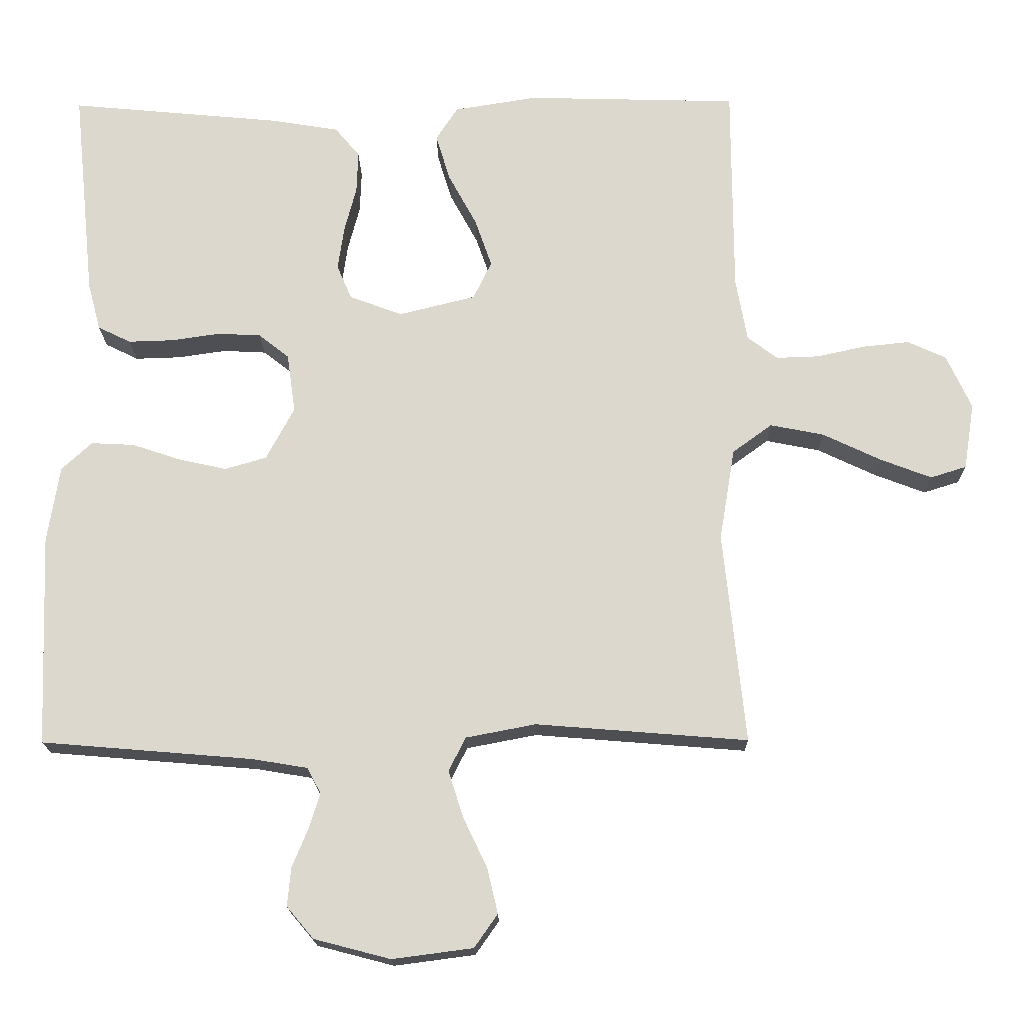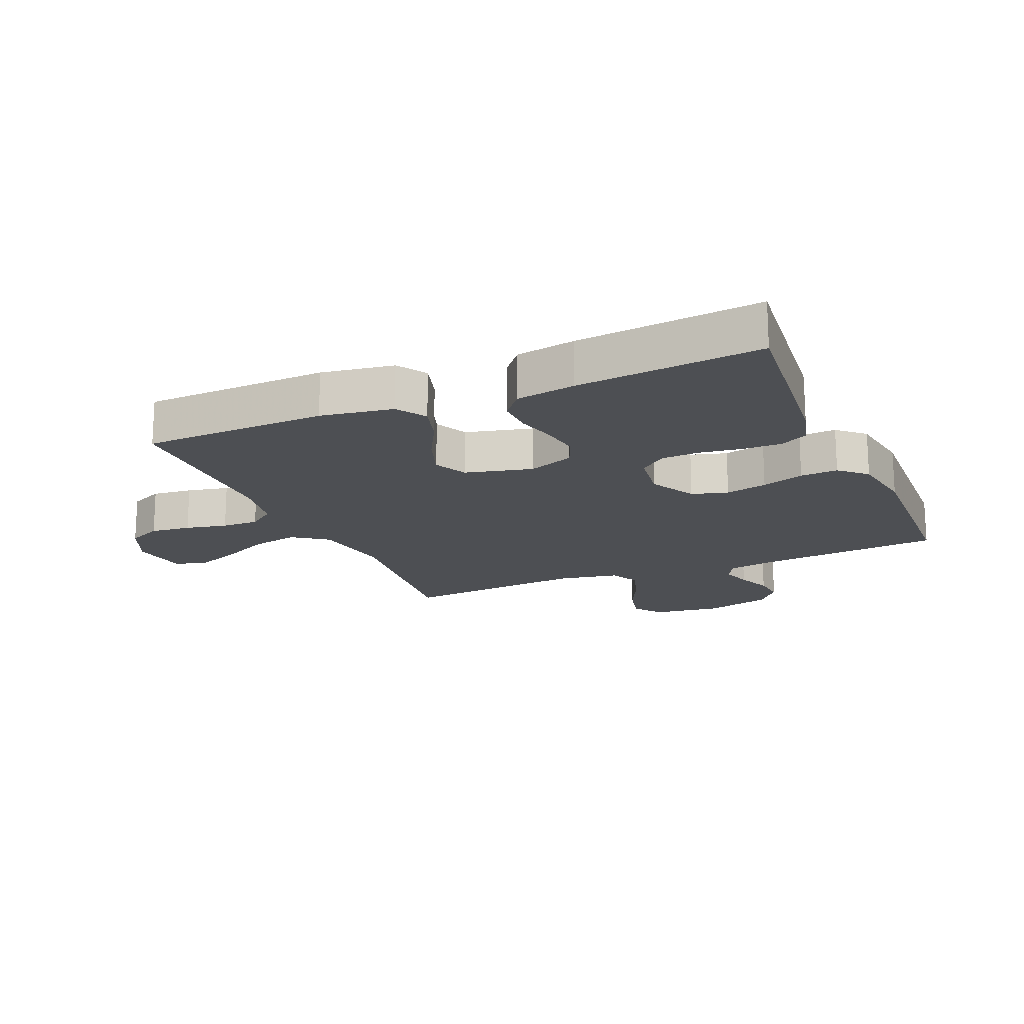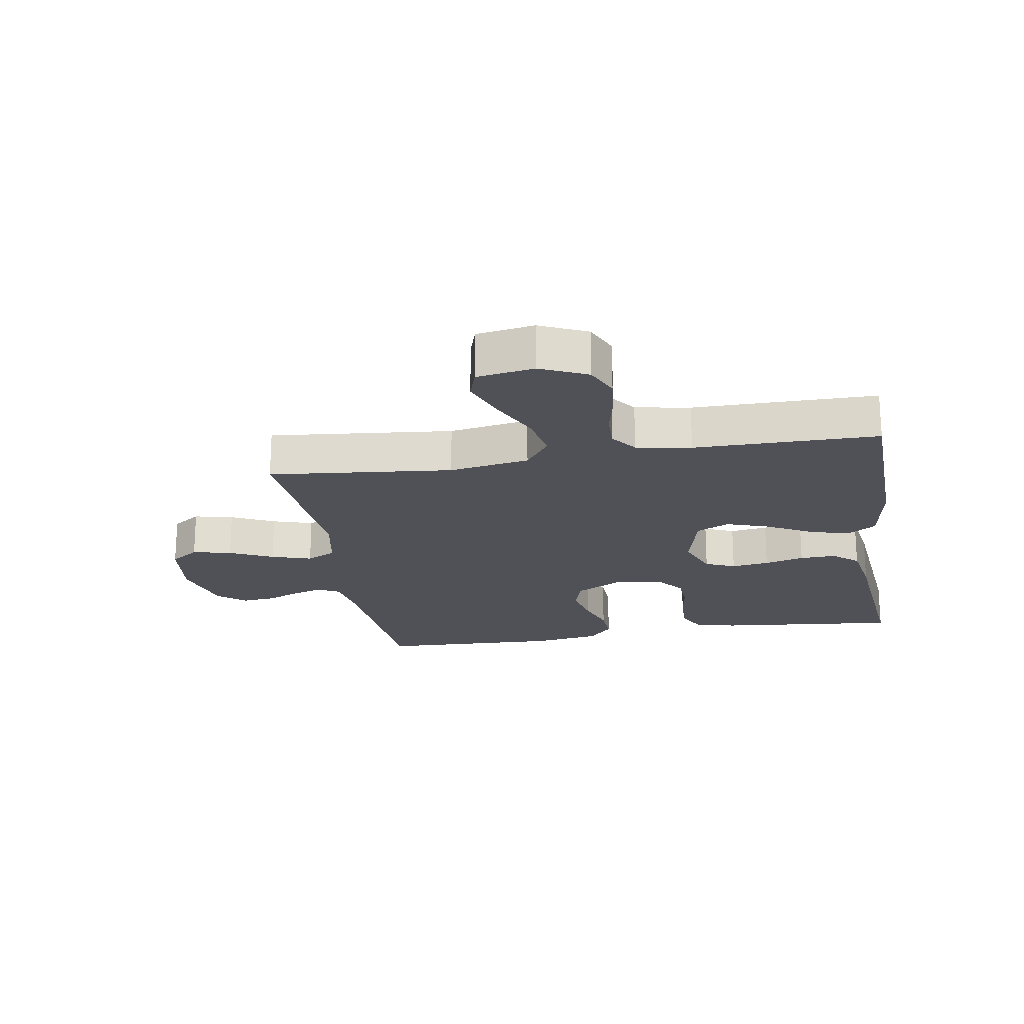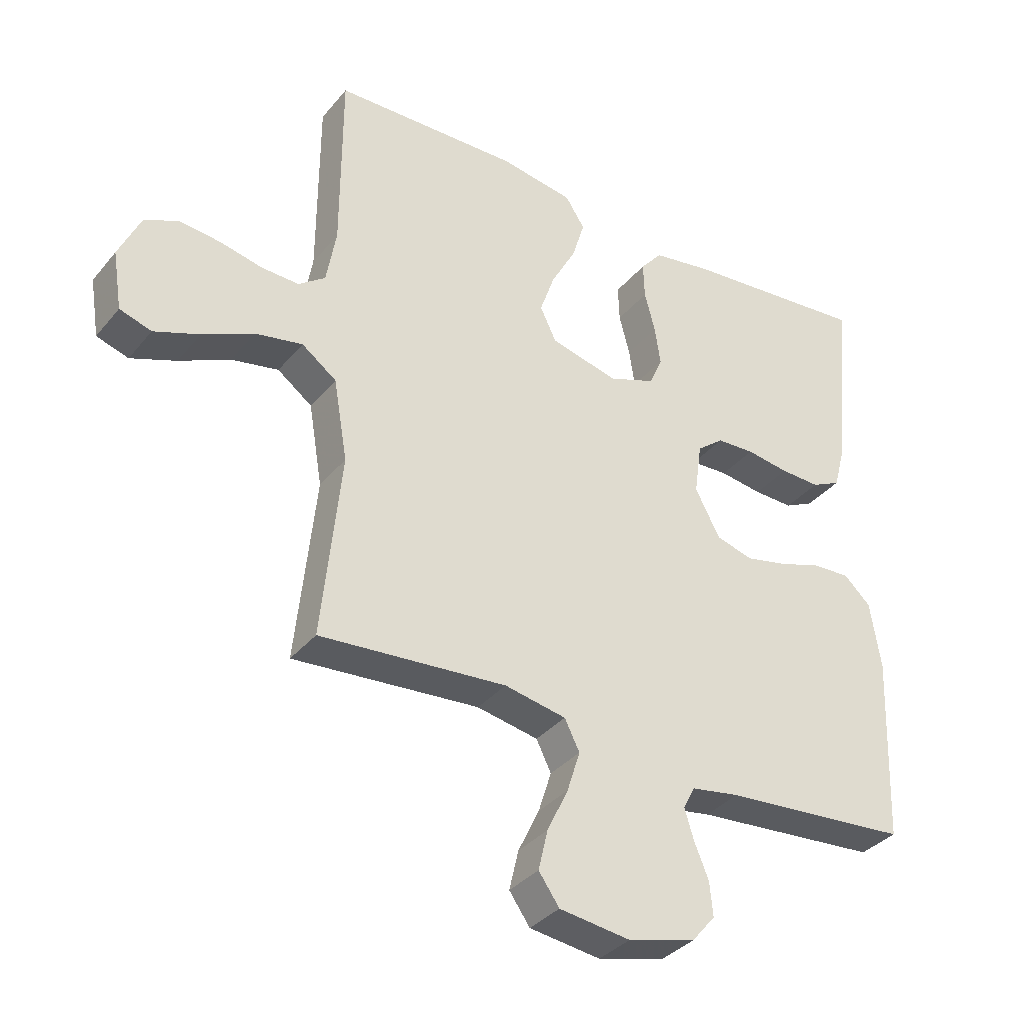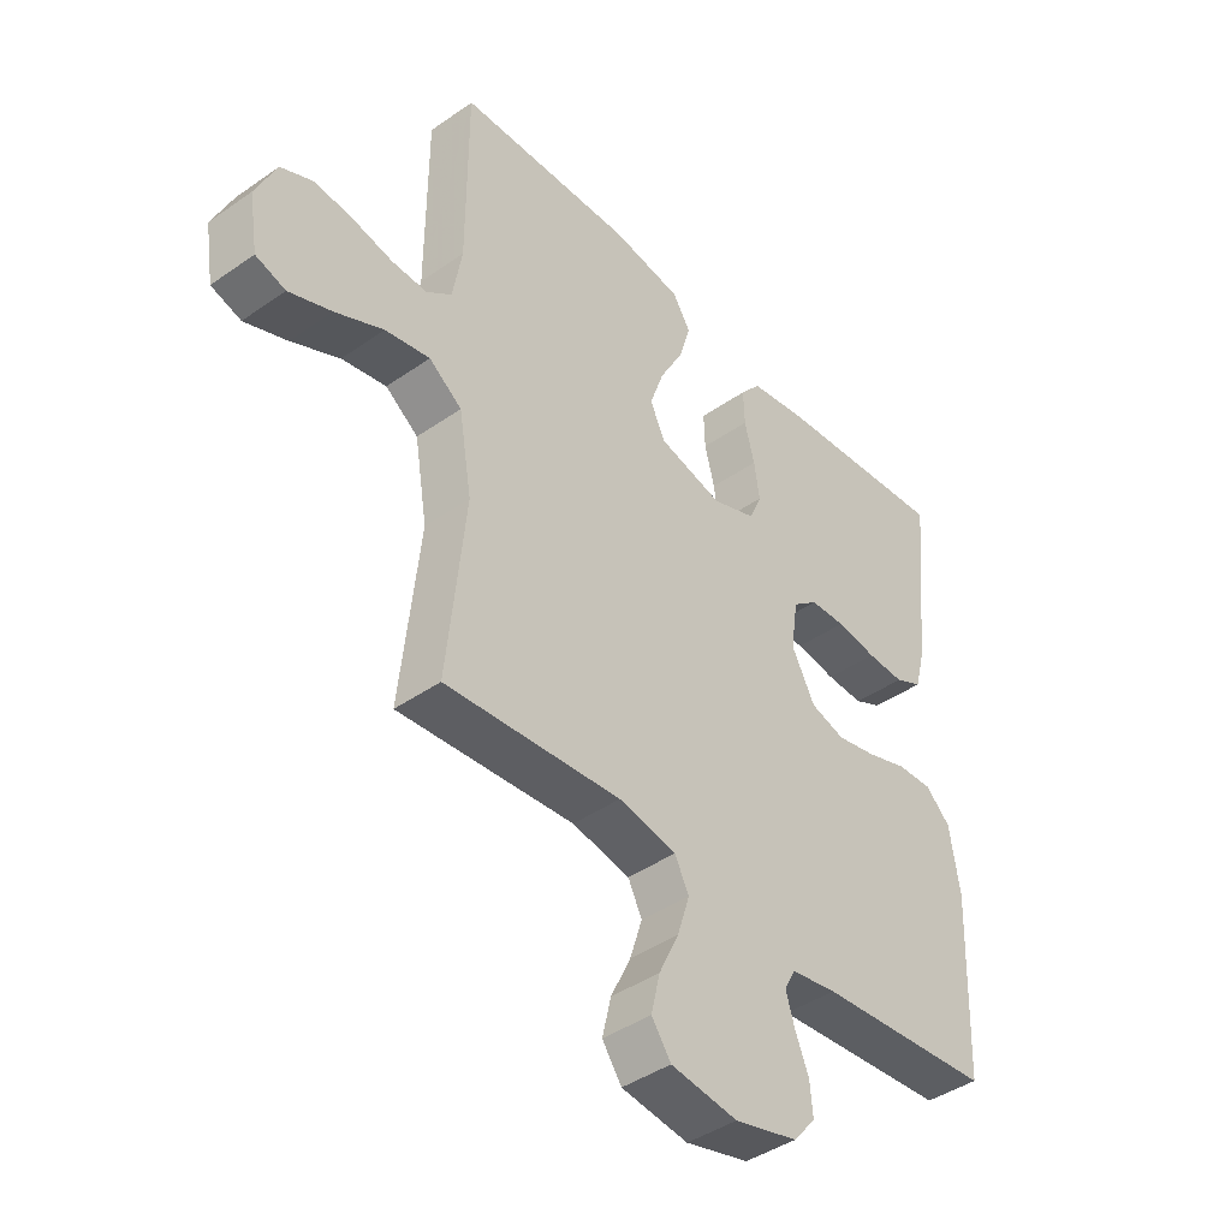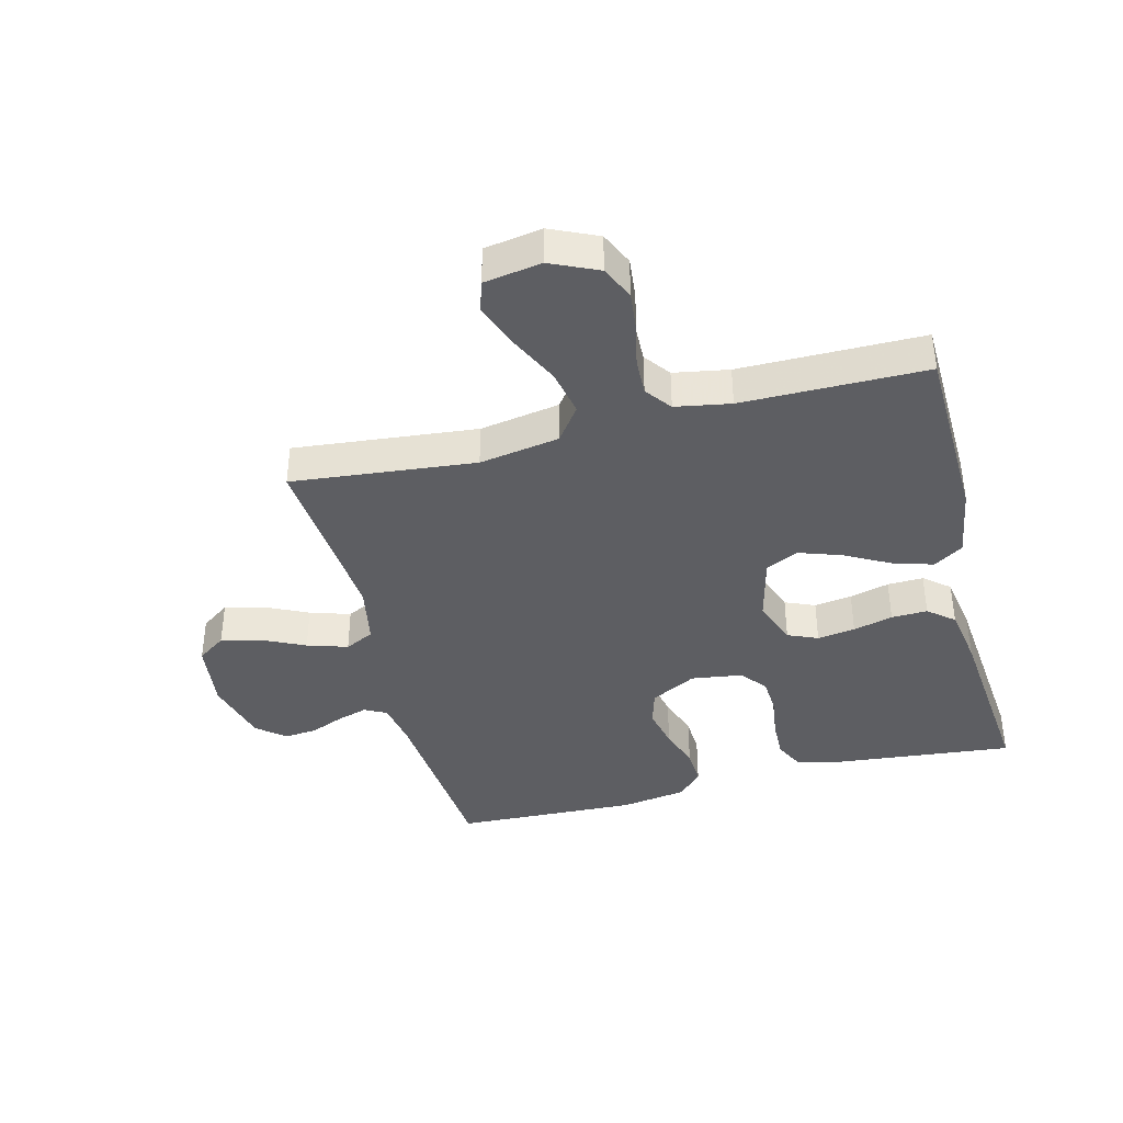
<metadata>
{"format":"obj","ext":"obj","renderer":"f3d","projection":"perspective","resolution":1024,"background":"white","views":[{"elev":-17.7,"azim":-179.2,"up":"+Z"},{"elev":-17.6,"azim":23.3,"up":"+Y"},{"elev":-20.5,"azim":-80.5,"up":"+Y"},{"elev":-35.3,"azim":-33.8,"up":"+Z"},{"elev":-42.4,"azim":-50.1,"up":"+Z"},{"elev":-39.3,"azim":-75.6,"up":"+Y"}]}
</metadata>
<code>
v -0.5 0.07 0.5
v -0.2 0.07 0.508
v -0.082 0.07 0.489
v -0.051 0.07 0.441
v -0.071 0.07 0.375
v -0.111 0.07 0.301
v -0.135 0.07 0.232
v -0.109 0.07 0.178
v 0 0.07 0.151
v 0.075 0.07 0.179
v 0.096 0.07 0.228
v 0.087 0.07 0.29
v 0.07 0.07 0.355
v 0.068 0.07 0.414
v 0.103 0.07 0.456
v 0.2 0.07 0.472
v 0.5 0.07 0.5
v 0.469 0.07 0.2
v 0.451 0.07 0.132
v 0.404 0.07 0.109
v 0.34 0.07 0.111
v 0.271 0.07 0.121
v 0.21 0.07 0.118
v 0.167 0.07 0.084
v 0.155 0.07 0
v 0.195 0.07 -0.075
v 0.254 0.07 -0.092
v 0.322 0.07 -0.077
v 0.391 0.07 -0.054
v 0.452 0.07 -0.051
v 0.495 0.07 -0.091
v 0.512 0.07 -0.2
v 0.5 0.07 -0.5
v 0.2 0.07 -0.525
v 0.122 0.07 -0.538
v 0.103 0.07 -0.574
v 0.118 0.07 -0.623
v 0.141 0.07 -0.679
v 0.146 0.07 -0.733
v 0.108 0.07 -0.778
v 0 0.07 -0.806
v -0.114 0.07 -0.791
v -0.147 0.07 -0.744
v -0.132 0.07 -0.68
v -0.098 0.07 -0.609
v -0.077 0.07 -0.543
v -0.101 0.07 -0.495
v -0.2 0.07 -0.476
v -0.5 0.07 -0.5
v -0.469 0.07 -0.2
v -0.491 0.07 -0.069
v -0.547 0.07 -0.028
v -0.623 0.07 -0.043
v -0.705 0.07 -0.082
v -0.778 0.07 -0.11
v -0.829 0.07 -0.094
v -0.844 0.07 0
v -0.809 0.07 0.077
v -0.754 0.07 0.102
v -0.688 0.07 0.095
v -0.62 0.07 0.08
v -0.56 0.07 0.078
v -0.517 0.07 0.11
v -0.501 0.07 0.2
v -0.5 0 0.5
v -0.2 0 0.508
v -0.082 0 0.489
v -0.051 0 0.441
v -0.071 0 0.375
v -0.111 0 0.301
v -0.135 0 0.232
v -0.109 0 0.178
v 0 0 0.151
v 0.075 0 0.179
v 0.096 0 0.228
v 0.087 0 0.29
v 0.07 0 0.355
v 0.068 0 0.414
v 0.103 0 0.456
v 0.2 0 0.472
v 0.5 0 0.5
v 0.469 0 0.2
v 0.451 0 0.132
v 0.404 0 0.109
v 0.34 0 0.111
v 0.271 0 0.121
v 0.21 0 0.118
v 0.167 0 0.084
v 0.155 0 0
v 0.195 0 -0.075
v 0.254 0 -0.092
v 0.322 0 -0.077
v 0.391 0 -0.054
v 0.452 0 -0.051
v 0.495 0 -0.091
v 0.512 0 -0.2
v 0.5 0 -0.5
v 0.2 0 -0.525
v 0.122 0 -0.538
v 0.103 0 -0.574
v 0.118 0 -0.623
v 0.141 0 -0.679
v 0.146 0 -0.733
v 0.108 0 -0.778
v 0 0 -0.806
v -0.114 0 -0.791
v -0.147 0 -0.744
v -0.132 0 -0.68
v -0.098 0 -0.609
v -0.077 0 -0.543
v -0.101 0 -0.495
v -0.2 0 -0.476
v -0.5 0 -0.5
v -0.469 0 -0.2
v -0.491 0 -0.069
v -0.547 0 -0.028
v -0.623 0 -0.043
v -0.705 0 -0.082
v -0.778 0 -0.11
v -0.829 0 -0.094
v -0.844 0 0
v -0.809 0 0.077
v -0.754 0 0.102
v -0.688 0 0.095
v -0.62 0 0.08
v -0.56 0 0.078
v -0.517 0 0.11
v -0.501 0 0.2
f 58 59 60 61
f 58 61 62
f 57 58 62
f 56 57 62
f 53 54 55 56
f 53 56 62
f 52 53 62 63
f 48 49 50
f 47 48 50 51
f 42 43 44 45
f 42 45 46
f 41 42 46
f 40 41 46
f 37 38 39 40
f 36 37 40 46
f 35 36 46 47
f 31 32 33 34
f 28 29 30 31
f 27 28 31 34
f 26 27 34 35
f 19 20 21 22
f 19 22 23
f 18 19 23
f 17 18 23
f 16 17 23 24
f 12 13 14 15
f 11 12 15 16
f 3 4 5 6
f 3 6 7
f 64 1 2 3
f 63 64 3 7
f 51 52 63 7
f 25 26 35 47
f 11 16 24 25
f 10 11 25 47
f 9 10 47 51
f 51 7 8
f 8 9 51
f 125 124 123 122
f 126 125 122
f 126 122 121
f 126 121 120
f 120 119 118 117
f 126 120 117
f 127 126 117 116
f 114 113 112
f 115 114 112 111
f 109 108 107 106
f 110 109 106
f 110 106 105
f 110 105 104
f 104 103 102 101
f 110 104 101 100
f 111 110 100 99
f 98 97 96 95
f 95 94 93 92
f 98 95 92 91
f 99 98 91 90
f 86 85 84 83
f 87 86 83
f 87 83 82
f 87 82 81
f 88 87 81 80
f 79 78 77 76
f 80 79 76 75
f 70 69 68 67
f 71 70 67
f 67 66 65 128
f 71 67 128 127
f 71 127 116 115
f 111 99 90 89
f 89 88 80 75
f 111 89 75 74
f 115 111 74 73
f 72 71 115
f 115 73 72
f 1 65 66 2
f 2 66 67 3
f 3 67 68 4
f 4 68 69 5
f 5 69 70 6
f 6 70 71 7
f 7 71 72 8
f 8 72 73 9
f 9 73 74 10
f 10 74 75 11
f 11 75 76 12
f 12 76 77 13
f 13 77 78 14
f 14 78 79 15
f 15 79 80 16
f 16 80 81 17
f 17 81 82 18
f 18 82 83 19
f 19 83 84 20
f 20 84 85 21
f 21 85 86 22
f 22 86 87 23
f 23 87 88 24
f 24 88 89 25
f 25 89 90 26
f 26 90 91 27
f 27 91 92 28
f 28 92 93 29
f 29 93 94 30
f 30 94 95 31
f 31 95 96 32
f 32 96 97 33
f 33 97 98 34
f 34 98 99 35
f 35 99 100 36
f 36 100 101 37
f 37 101 102 38
f 38 102 103 39
f 39 103 104 40
f 40 104 105 41
f 41 105 106 42
f 42 106 107 43
f 43 107 108 44
f 44 108 109 45
f 45 109 110 46
f 46 110 111 47
f 47 111 112 48
f 48 112 113 49
f 49 113 114 50
f 50 114 115 51
f 51 115 116 52
f 52 116 117 53
f 53 117 118 54
f 54 118 119 55
f 55 119 120 56
f 56 120 121 57
f 57 121 122 58
f 58 122 123 59
f 59 123 124 60
f 60 124 125 61
f 61 125 126 62
f 62 126 127 63
f 63 127 128 64
f 64 128 65 1

</code>
